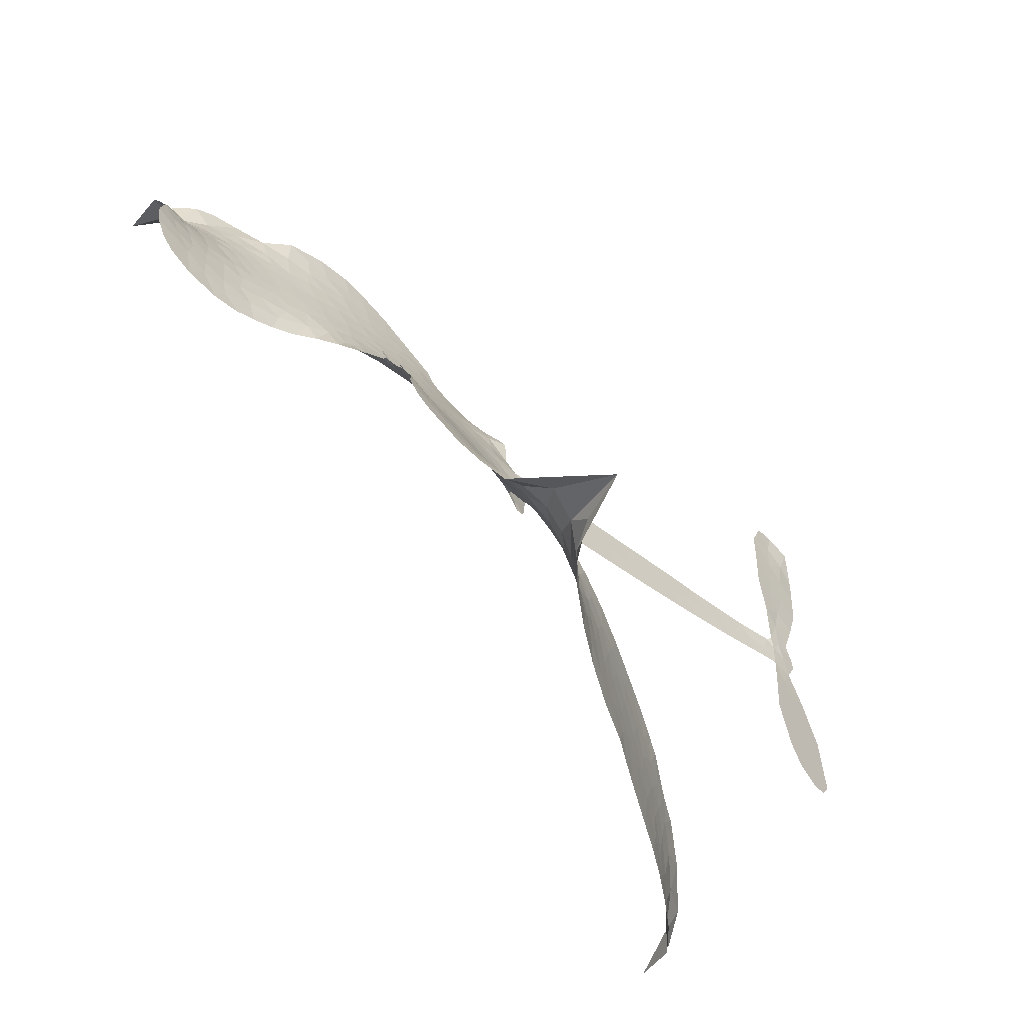
<metadata>
{"format":"obj","ext":"obj","renderer":"f3d","projection":"perspective","resolution":1024,"background":"white","views":[{"elev":-58.9,"azim":-50.6,"up":"+Y"}]}
</metadata>
<code>
v -6.91 0.6004 0.2257
v -6.891 0.6763 0.2142
v -6.854 0.7446 0.1893
v -6.878 0.8028 0.1564
v -6.876 0.8591 0.1258
v -6.841 0.9335 0
v -6.8 0.9789 0.102
v -6.755 1.004 0.135
v -6.711 1.012 0.1547
v -6.649 0.9967 0.1819
v -6.586 0.9517 0.2241
v -6.519 1.001 0.2597
v -6.425 1.026 0.2811
v -6.346 1.027 0.2947
v -6.284 1.007 0.3046
v -6.204 0.9624 0.3194
v -6.066 0.8209 0.357
v -6.054 0.7565 0.3705
v -5.959 0.5098 0.4716
v -5.932 0.4993 0.486
v -5.916 0.4765 0.5
v -5.909 0.3114 0.5272
v -5.399 0.3898 0.6118
v -5.049 0.4229 0.6795
v -5.039 0.4329 0.6864
v -5.11 0.6017 0.7179
v -5.128 0.7718 0.7338
v -5.099 0.8471 0.7382
v -5.049 0.8553 0.741
v -4.996 0.8252 0.75
v -4.96 0.7337 0.73
v -4.948 0.6071 0.7164
v -4.976 0.4549 0.6913
v -4.95 0.4298 0.6867
v -4.941 0.3997 0.6845
v -4.967 0.3469 0.6806
v -4.922 0.265 0.6797
v -4.876 0.1404 0.6797
v -4.869 -0.03645 0.6797
v -4.895 -0.07636 0.6797
v -4.932 -0.08525 0.6797
v -4.984 -0.05306 0.6797
v -5.014 0.001404 0.6797
v -5.044 0.134 0.6797
v -5.023 0.3467 0.6784
v -5.895 0.1753 0.5463
v -5.939 0.02836 0.5748
v -5.964 0.01319 0.5774
v -6.008 0.02193 0.5876
v -6.016 0.005304 0.6008
v -6.008 -0.01247 0.6103
v -6.02 -0.1428 0.669
v -5.983 -0.2191 0.7013
v -5.867 -0.2541 0.6935
v -5.525 -0.3184 0.5832
v -5.427 -0.3522 0.546
v -5.345 -0.3964 0.5055
v -5.286 -0.4073 0.4795
v -5.138 -0.5126 0.3786
v -5.108 -0.566 0.324
v -5.11 -0.607 0.25
v -5.151 -0.6412 0.3476
v -5.222 -0.6603 0.4048
v -5.478 -0.6494 0.5381
v -5.673 -0.6166 0.6229
v -5.773 -0.6278 0.662
v -5.861 -0.6049 0.6969
v -6.024 -0.5933 0.7854
v -6.088 -0.5782 0.8353
v -6.161 -0.543 1
v -6.259 -0.4581 0.7852
v -6.342 -0.3411 0.7241
v -6.403 -0.1484 0.6592
v -6.415 -0.07003 0.64
v -6.358 0.1253 0.5732
v -6.37 0.1786 0.5548
v -6.341 0.2223 0.5366
v -6.337 0.2661 0.5138
v -6.367 0.3296 0.488
v -6.358 0.3511 0.4836
v -6.334 0.3603 0.475
v -6.331 0.3792 0.4601
v -6.357 0.4607 0.3966
v -6.392 0.49 0.3579
v -6.436 0.4934 0.3262
v -6.642 0.4107 0.2586
v -6.707 0.3989 0.2511
v -6.791 0.4062 0.2439
v -6.85 0.4346 0.2394
v -6.882 0.4685 0.2368
v -6.905 0.5311 0.2319
v -5.459 0.2607 0.5994
v -5.026 0.4094 0.682
v -6.295 0.3645 0.4707
v -6.042 0.02686 0.5938
v -6.014 -0.07784 0.6381
v -6.334 0.3293 0.4874
v -5.963 0.4626 0.4858
v -5.919 0.1024 0.5622
v -5.241 0.3036 0.6359
v -5.005 0.436 0.688
v -5.132 0.3252 0.6569
v -5.077 0.3359 0.6682
v -6.352 0.2972 0.4976
v -6.018 0.06209 0.5788
v -5.074 0.5173 0.7066
v -4.984 0.3979 0.6836
v -5.026 0.4878 0.6984
v -5.164 -0.5838 0.3594
v -4.926 -0.02678 0.6797
v -6.286 0.4305 0.4356
v -6.044 -0.01965 0.6142
v -6.308 0.2959 0.5014
v -6.806 0.5085 0.2382
v -6.72 0.9302 0.1552
v -6.408 0.5651 0.3324
v -5.913 0.3942 0.5019
v -5.972 0.05696 0.574
v -5.224 0.4063 0.6416
v -5.136 0.4146 0.6585
v -6.094 0.08335 0.5787
v -6.046 0.4902 0.4567
v -6.271 0.2374 0.5268
v -6.319 0.5332 0.378
v -5.985 0.1237 0.5604
v -5.06 0.3783 0.6737
v -6.128 0.004643 0.6088
v -5.109 0.3738 0.6633
v -5.16 0.3685 0.6528
v -6.293 0.1647 0.5563
v -5.334 -0.5052 0.4835
v -5.033 0.2404 0.6798
v -5.064 0.7902 0.7367
v -4.962 0.531 0.7065
v -4.872 0.05197 0.6797
v -6.777 0.8258 0.1614
v -5.186 0.3144 0.6462
v -5.324 -0.4494 0.4878
v -4.995 0.2903 0.6796
v -5.428 -0.4588 0.5314
v -5.212 -0.46 0.436
v -5.271 -0.4881 0.4558
v -6.35 0.9049 0.2996
v -6.028 -0.4672 0.7746
v -6.844 0.5697 0.2303
v -6.694 0.5089 0.2508
v -6.781 0.9201 0.111
v -6.167 0.3781 0.4757
v -6.121 -0.1011 0.6496
v -5.119 0.6868 0.7265
v -5.021 0.5498 0.709
v -6.823 0.7919 0.1686
v -6.754 0.713 0.2103
v -6.77 0.7686 0.189
v -6.663 0.767 0.2197
v -6.716 0.8045 0.1922
v -5.35 -0.6547 0.4788
v -5.213 -0.5319 0.4135
v -6.331 0.9653 0.2993
v -6.176 0.7648 0.3529
v -6.043 -0.5309 0.8021
v -6.683 0.452 0.2536
v -6.54 0.4517 0.2803
v -6.75 0.4692 0.2454
v -6.234 0.3889 0.4638
v -6.064 -0.1059 0.6517
v -6.101 -0.1911 0.6851
v -6.715 0.7502 0.2092
v -6.667 0.6615 0.2398
v -6.634 0.8634 0.2106
v -6.729 0.867 0.1665
v -6.403 0.9554 0.2852
v -6.27 0.9132 0.3145
v -6.114 0.7776 0.3597
v -5.942 -0.5979 0.7377
v -6.106 -0.4832 0.8371
v -6.238 0.3181 0.4939
v -6.184 0.4965 0.4282
v -6.665 0.8201 0.2071
v -6.584 0.796 0.2406
v -6.136 0.8912 0.3381
v -6.301 0.4824 0.4059
v -5.99 -0.5099 0.7629
v -5.927 -0.4237 0.7213
v -6.225 0.4497 0.4387
v -6.155 0.8277 0.3449
v -6.006 0.6331 0.4135
v -6.253 0.511 0.4069
v -6.207 0.8775 0.329
v -6.243 0.6334 0.3697
v -6.125 0.6624 0.3864
v -6.266 0.5732 0.3811
v -6.103 0.7188 0.3747
v -6.18 0.5781 0.4007
v -6.34 0.6327 0.3427
v -6.03 0.6947 0.3907
v -6.319 0.5849 0.3617
v -6.066 0.6454 0.4009
v -6.114 0.5971 0.408
v -6.05 0.5838 0.4239
v -6.095 0.5345 0.4322
v -5.983 0.5715 0.4395
v -6.117 0.4649 0.4521
v -6.025 0.5383 0.4445
v -6.37 0.5335 0.3566
v -6.09 0.03621 0.5947
v -6.142 0.05537 0.5908
v -6.171 0.1479 0.5591
v -6.23 0.00573 0.6117
v -5.009 0.7671 0.7369
v -5.06 0.7219 0.7299
v -5.057 0.6502 0.722
v -6.751 0.5848 0.2361
v -6.751 0.527 0.2418
v -6.036 0.3407 0.5029
v -6.819 0.6819 0.211
v -6.514 0.5647 0.2908
v -6.04 -0.1975 0.6893
v -6.083 -0.2969 0.7251
v -6.032 -0.2589 0.7096
v -6.086 -0.2431 0.705
v -6.189 -0.243 0.7037
v -6.138 -0.2734 0.7171
v -5.999 -0.3533 0.7315
v -6.221 -0.3467 0.7473
v -6.031 -0.3114 0.7248
v -6.081 -0.3816 0.7615
v -5.957 -0.2901 0.71
v -6.19 -0.2987 0.7274
v -6.372 -0.2445 0.6901
v -6.149 -0.3567 0.7569
v -6.649 0.9292 0.1933
v -6.681 0.888 0.1846
v -6.462 0.976 0.2717
v -6.517 0.9278 0.2538
v -6.452 0.9091 0.2745
v -6.507 0.8394 0.2617
v -6.244 0.9846 0.3118
v -6.284 0.9596 0.3078
v -6.112 -0.5339 0.8842
v -6.182 -0.4682 0.8518
v -6.596 0.7106 0.2505
v -6.17 0.9267 0.3281
v -6.299 0.792 0.3236
v -6.228 0.1856 0.5464
v -6.238 0.1168 0.5721
v -6.136 0.2544 0.5222
v -6.203 0.2447 0.5242
v -6.16 0.2032 0.5395
v -6.089 0.1608 0.5533
v -6.295 -0.09292 0.6463
v -5.055 0.5945 0.7155
v -5.004 0.6248 0.7185
v -4.954 0.6704 0.7232
v -5.006 0.6973 0.7269
v -6.795 0.5581 0.2347
v -6.804 0.6206 0.2253
v -6.745 0.649 0.2266
v -5.969 0.3494 0.5093
v -6.059 0.4151 0.4783
v -6.804 0.731 0.1974
v -6.461 0.5437 0.3121
v -6.462 0.6193 0.3038
v -6.488 0.4723 0.2987
v -6.612 0.4943 0.2655
v -6.534 0.5098 0.2851
v -6.586 0.5589 0.2703
v -6.558 0.6363 0.2714
v -6.074 -0.4367 0.7878
v -6.021 -0.4083 0.7543
v -6.135 -0.4186 0.7952
v -6.198 -0.4061 0.7847
v -5.928 -0.354 0.7124
v -5.695 -0.2835 0.6428
v -5.897 -0.3036 0.7002
v -5.861 -0.3588 0.6932
v -5.78 -0.268 0.6703
v -5.858 -0.4268 0.6962
v -5.895 -0.4801 0.7136
v -5.744 -0.391 0.6548
v -5.836 -0.3056 0.6848
v -5.949 -0.4738 0.7373
v -5.875 -0.5414 0.7058
v -5.807 -0.3915 0.6767
v -5.774 -0.3323 0.666
v -5.803 -0.5577 0.6752
v -5.713 -0.3402 0.6458
v -5.773 -0.4738 0.6647
v -5.635 -0.422 0.6146
v -5.834 -0.4838 0.6883
v -5.61 -0.3006 0.6131
v -5.685 -0.3913 0.6342
v -5.713 -0.449 0.6426
v -5.63 -0.3593 0.6166
v -5.712 -0.5371 0.6397
v -5.552 -0.3986 0.5857
v -5.925 -0.2361 0.7027
v -6.57 0.885 0.2353
v -6.614 0.7566 0.2374
v -6.647 0.7179 0.2343
v -6.562 0.7493 0.2548
v -6.531 0.7918 0.2592
v -6.535 0.6934 0.2708
v -6.433 0.7737 0.2913
v -6.506 0.7412 0.2734
v -6.468 0.6858 0.2928
v -6.404 0.6579 0.3173
v -6.387 0.611 0.3315
v -6.342 0.7173 0.3253
v -6.416 0.7165 0.3044
v -6.266 0.8483 0.3226
v -6.328 0.8466 0.3098
v -6.234 0.7928 0.337
v -6.403 0.8517 0.291
v -6.367 0.791 0.3071
v -6.267 0.7263 0.3424
v -6.184 0.09416 0.5786
v -6.232 0.06143 0.5919
v -6.385 0.02873 0.6113
v -6.3 0.0838 0.5866
v -6.371 0.0771 0.5936
v -6.331 0.04027 0.6036
v -6.341 -0.03292 0.628
v -6.125 0.1239 0.5663
v -6.046 0.1197 0.5645
v -6.019 0.1851 0.5454
v -6.36 -0.1022 0.6483
v -6.259 -0.2716 0.7103
v -6.86 0.6283 0.2217
v -5.968 0.4061 0.4951
v -6.117 0.4069 0.472
v -6.167 0.4368 0.4535
v -6.107 0.3358 0.4968
v -6.015 0.4479 0.4769
v -6.591 0.4313 0.2675
v -6.512 0.6142 0.2876
v -6.61 0.6571 0.2543
v -6.642 0.598 0.2533
v -6.7 0.6121 0.2406
v -5.751 -0.5764 0.6543
v -5.653 -0.493 0.6182
v -6.557 0.8369 0.2449
v -6.457 0.8561 0.2761
v -6.299 0.6763 0.3446
v -6.277 -0.0352 0.6271
v -6.207 -0.08502 0.6437
v -6.4 -0.02046 0.6271
v -5.958 0.175 0.5475
v -5.932 0.2402 0.5353
v -6.077 0.2219 0.5342
v -6.011 0.26 0.5264
v -6.017 0.3892 0.4925
v -6.169 0.313 0.4999
v -6.646 0.5409 0.2572
v -5.652 -0.5566 0.6153
v -5.576 -0.6325 0.5793
v -5.546 -0.5247 0.5739
v -5.624 -0.6244 0.6006
v -5.591 -0.5712 0.5895
v -5.529 -0.588 0.5625
v -5.601 -0.5156 0.5968
v -5.565 -0.462 0.5858
v -5.462 -0.5364 0.538
v -5.497 -0.4439 0.561
v -5.454 -0.4046 0.5482
v -5.398 -0.4128 0.525
v -5.476 -0.3352 0.5649
v -5.677 0.2179 0.5668
v -5.654 0.3505 0.5732
v -5.967 0.2898 0.5228
v -6.071 0.283 0.5162
v -5.472 -0.5925 0.5385
v -5.389 -0.5798 0.5021
v -5.414 -0.6521 0.5102
v -5.283 -0.5642 0.4493
v -5.502 -0.3809 0.569
v -5.786 0.1966 0.5522
v -5.338 -0.5601 0.4787
v -5.286 -0.6575 0.4437
v -5.314 -0.6099 0.4618
v -5.252 -0.612 0.4252
v -5.781 0.3309 0.5547
v -5.889 0.2653 0.5374
v -5.845 0.3211 0.5441
v -4.951 0.04773 0.6797
v -4.914 0.09443 0.6797
v -4.961 0.1716 0.6797
v -5.029 0.06772 0.6797
v -4.977 0.1064 0.6797
v -6.817 0.8717 0.1157
v -6.098 -0.04629 0.6274
v -6.16 -0.04607 0.6288
v -6.181 0.6376 0.3826
v -6.176 0.701 0.3671
v -6.149 0.5361 0.4213
v -6.3 -0.3994 0.7518
v -6.281 -0.3423 0.7348
v -5.575 -0.3464 0.5978
v -6.316 -0.1762 0.6725
v -6.248 -0.2014 0.685
v -6.176 -0.1678 0.6748
v -6.263 -0.1436 0.6639
v -6.128 -0.1498 0.6685
v -6.213 -0.1337 0.6614
v -5.5 -0.4976 0.5572
v -5.397 -0.5157 0.5116
v -5.375 -0.467 0.5075
v -5.804 0.2644 0.5506
v -5.84 0.1859 0.5468
v -5.739 0.2453 0.5592
v -5.717 0.3407 0.564
v -5.568 0.2393 0.5828
v -5.685 0.2834 0.5674
v -5.622 0.2286 0.5747
v -5.526 0.3701 0.5922
v -5.607 0.2975 0.5786
v -5.538 0.3019 0.5888
v -5.59 0.3603 0.5826
v -5.513 0.25 0.591
v -4.899 0.2027 0.6797
v -4.973 0.2314 0.6797
v -5.038 0.1872 0.6797
v -6.23 0.6863 0.3594
v -6.387 -0.1964 0.6737
v -6.309 -0.2363 0.6931
v -6.357 -0.2927 0.7075
v -6.305 -0.2976 0.7149
v -5.847 0.2367 0.545
v -5.311 0.398 0.6259
v -5.264 0.3601 0.6334
v -5.35 0.2821 0.6169
v -5.295 0.2929 0.6262
v -5.333 0.3408 0.6213
v -5.395 0.3267 0.6111
v -5.463 0.3799 0.6019
v -5.479 0.3197 0.5981
v -5.928 -0.526 0.7309
v -5.981 -0.5626 0.7601
f 112 206 391
f 186 160 174
f 75 130 76
f 203 122 201
f 105 121 206
f 45 107 93
f 51 50 112
f 123 78 77
f 89 88 114
f 125 118 99
f 1 91 145
f 162 164 87
f 25 108 106
f 43 42 110
f 80 79 97
f 126 93 24
f 58 138 142
f 179 299 180
f 128 129 102
f 105 125 325
f 52 166 167
f 143 159 172
f 240 176 70
f 142 138 131
f 176 240 161
f 223 231 219
f 59 158 109
f 95 112 50
f 117 21 98
f 113 94 97
f 97 104 113
f 104 78 113
f 349 383 22
f 166 112 391
f 105 95 49
f 74 73 327
f 51 112 96
f 82 94 111
f 107 34 101
f 52 218 53
f 323 345 322
f 203 260 122
f 90 89 114
f 167 221 218
f 145 256 257
f 91 90 114
f 298 232 170
f 98 19 334
f 282 183 437
f 77 76 130
f 4 3 152
f 152 5 4
f 56 365 366
f 45 126 103
f 115 9 8
f 8 7 147
f 45 139 36
f 106 151 252
f 147 7 6
f 381 158 375
f 114 145 91
f 246 208 245
f 136 154 156
f 10 9 115
f 19 122 334
f 205 83 124
f 17 174 18
f 84 205 116
f 165 111 94
f 182 83 111
f 162 146 164
f 239 15 159
f 206 207 127
f 129 137 102
f 236 234 235
f 350 250 326
f 172 159 14
f 180 302 342
f 126 45 93
f 322 318 320
f 239 238 15
f 211 150 212
f 5 152 390
f 136 152 154
f 25 93 101
f 31 30 210
f 107 45 36
f 124 192 197
f 161 183 144
f 119 430 137
f 120 119 129
f 296 364 376
f 359 361 355
f 287 274 285
f 363 373 406
f 276 285 281
f 50 49 95
f 53 218 220
f 275 54 297
f 49 48 118
f 126 128 103
f 274 287 294
f 58 57 138
f 78 123 113
f 407 406 131
f 118 105 49
f 375 158 142
f 68 161 69
f 61 109 62
f 421 139 132
f 109 60 59
f 166 52 96
f 423 394 160
f 60 109 61
f 348 349 351
f 85 84 116
f 141 58 142
f 162 87 86
f 43 110 385
f 134 32 151
f 386 385 135
f 110 42 41
f 110 135 385
f 102 103 128
f 57 366 407
f 40 110 41
f 40 39 110
f 421 387 420
f 119 137 129
f 141 158 59
f 37 36 139
f 105 206 95
f 47 118 48
f 94 81 97
f 95 206 112
f 430 433 432
f 432 100 430
f 413 416 369
f 82 81 94
f 177 165 94
f 98 20 19
f 98 21 20
f 97 79 104
f 63 62 109
f 108 151 106
f 117 330 259
f 210 133 211
f 93 107 101
f 83 82 111
f 259 22 117
f 348 99 46
f 47 99 118
f 24 93 25
f 132 139 45
f 35 34 107
f 126 24 128
f 101 34 33
f 118 125 105
f 130 123 77
f 115 8 147
f 128 24 120
f 108 101 33
f 27 133 28
f 108 33 134
f 255 253 254
f 185 111 165
f 28 133 29
f 133 30 29
f 129 128 120
f 110 39 135
f 159 15 14
f 145 114 256
f 193 160 394
f 101 108 25
f 389 388 385
f 36 35 107
f 168 154 153
f 81 80 97
f 372 373 363
f 151 108 134
f 214 114 164
f 145 257 329
f 163 265 335
f 179 233 171
f 390 6 5
f 147 390 171
f 113 123 177
f 177 123 248
f 209 346 392
f 397 396 225
f 261 154 152
f 27 150 211
f 253 252 151
f 152 136 390
f 3 2 216
f 168 169 300
f 261 152 3
f 168 156 154
f 261 153 154
f 234 236 172
f 179 156 155
f 147 171 115
f 64 374 372
f 375 380 381
f 141 142 158
f 142 131 375
f 172 14 13
f 143 173 239
f 308 205 197
f 196 198 187
f 283 175 67
f 161 144 176
f 264 266 163
f 214 146 213
f 85 262 264
f 262 85 116
f 114 88 164
f 87 164 88
f 177 94 113
f 332 148 331
f 112 166 96
f 166 149 403
f 346 209 345
f 223 219 221
f 169 168 153
f 155 156 168
f 265 162 86
f 162 265 146
f 179 180 170
f 11 10 232
f 136 156 171
f 171 156 179
f 12 234 13
f 172 13 234
f 173 311 189
f 189 311 313
f 16 173 189
f 200 198 199
f 288 280 284
f 183 282 144
f 270 184 224
f 70 176 241
f 245 248 123
f 148 165 177
f 188 194 192
f 188 182 185
f 179 155 299
f 179 170 233
f 299 300 242
f 301 302 180
f 188 192 124
f 17 181 186
f 83 182 124
f 438 161 68
f 437 283 279
f 288 290 286
f 220 226 228
f 332 165 148
f 188 185 178
f 17 186 174
f 189 186 181
f 174 193 18
f 185 182 111
f 202 187 200
f 182 188 124
f 16 189 243
f 311 173 312
f 189 313 186
f 194 190 192
f 18 193 196
f 194 188 178
f 190 195 197
f 160 193 174
f 198 196 193
f 122 204 201
f 393 194 199
f 160 313 316
f 304 314 343
f 190 197 192
f 198 193 191
f 197 195 308
f 199 191 393
f 198 191 199
f 395 194 178
f 198 200 187
f 201 200 199
f 204 19 202
f 395 199 194
f 201 395 203
f 332 178 185
f 204 202 200
f 260 331 333
f 201 204 200
f 19 204 122
f 83 205 84
f 197 205 124
f 207 206 121
f 206 127 391
f 324 317 207
f 130 320 246
f 250 350 249
f 123 130 245
f 127 207 209
f 207 121 324
f 30 133 210
f 133 27 211
f 150 26 212
f 210 211 255
f 252 212 26
f 253 255 212
f 146 354 339
f 258 153 216
f 146 214 164
f 256 214 213
f 353 247 333
f 348 46 349
f 2 1 329
f 216 257 258
f 307 263 308
f 354 267 338
f 52 167 218
f 221 220 218
f 221 167 223
f 269 270 227
f 219 226 220
f 53 220 228
f 167 222 223
f 219 220 221
f 402 400 404
f 328 225 229
f 222 229 223
f 269 227 271
f 226 227 224
f 224 273 228
f 397 72 396
f 71 70 241
f 227 226 219
f 226 224 228
f 223 229 231
f 144 269 176
f 273 224 184
f 297 53 228
f 399 251 327
f 231 229 225
f 400 402 399
f 426 427 425
f 71 241 272
f 219 231 227
f 10 115 232
f 233 115 171
f 170 232 233
f 115 233 232
f 11 235 12
f 234 12 235
f 11 232 298
f 236 143 172
f 235 11 298
f 235 237 343
f 299 301 180
f 237 302 304
f 143 239 159
f 173 16 238
f 173 238 239
f 70 69 240
f 161 240 69
f 176 269 271
f 271 231 272
f 338 268 337
f 262 263 217
f 314 312 143
f 189 181 243
f 316 313 244
f 246 245 130
f 249 248 245
f 319 322 321
f 318 207 317
f 250 249 208
f 215 260 333
f 249 245 208
f 248 247 353
f 250 208 324
f 247 248 249
f 325 250 324
f 325 326 250
f 230 399 424
f 400 222 401
f 106 252 26
f 253 151 32
f 255 254 31
f 212 252 253
f 210 255 31
f 253 32 254
f 212 255 211
f 214 256 114
f 257 256 213
f 257 213 258
f 216 2 329
f 339 258 213
f 169 153 258
f 330 117 98
f 326 351 350
f 331 260 203
f 259 330 352
f 3 216 261
f 153 261 216
f 263 262 116
f 266 264 262
f 310 304 305
f 301 242 303
f 265 266 267
f 266 262 217
f 267 266 217
f 265 163 266
f 268 267 217
f 268 338 267
f 263 336 217
f 268 303 337
f 270 269 144
f 227 231 271
f 270 144 282
f 227 270 224
f 272 231 225
f 176 271 241
f 272 225 396
f 241 271 272
f 184 278 276
f 228 273 275
f 276 284 285
f 285 274 277
f 273 276 275
f 284 276 278
f 184 276 273
f 54 275 281
f 175 283 437
f 276 281 275
f 279 184 282
f 278 184 279
f 437 279 282
f 290 288 284
f 376 398 296
f 277 54 281
f 282 184 270
f 438 183 161
f 66 286 67
f 67 286 283
f 279 290 278
f 284 280 285
f 285 280 287
f 277 281 285
f 340 65 295
f 278 290 284
f 292 287 280
f 294 287 292
f 340 286 66
f 341 293 295
f 292 280 293
f 358 359 355
f 279 283 290
f 286 290 283
f 293 280 288
f 291 294 398
f 294 292 289
f 295 293 288
f 289 292 293
f 294 289 296
f 294 291 274
f 340 288 286
f 293 341 289
f 361 362 341
f 365 376 364
f 342 170 180
f 275 297 228
f 237 235 298
f 300 299 155
f 301 299 242
f 168 300 155
f 337 300 169
f 242 337 303
f 342 302 237
f 305 301 303
f 311 312 244
f 336 303 268
f 307 310 306
f 301 305 302
f 305 303 306
f 303 336 306
f 304 302 305
f 307 306 263
f 305 306 310
f 308 263 116
f 307 195 309
f 308 116 205
f 195 307 308
f 309 344 316
f 309 244 315
f 307 309 310
f 315 310 309
f 312 173 143
f 313 311 244
f 314 143 236
f 315 312 314
f 244 309 316
f 186 313 160
f 343 314 236
f 315 314 304
f 315 304 310
f 244 312 315
f 344 309 195
f 393 394 423
f 208 246 317
f 318 317 246
f 75 320 130
f 207 318 209
f 323 251 345
f 320 318 246
f 320 321 322
f 322 319 323
f 320 75 321
f 318 322 209
f 347 74 323
f 327 323 74
f 317 324 208
f 325 324 121
f 105 325 121
f 326 325 125
f 348 326 125
f 350 247 249
f 230 425 399
f 323 327 251
f 427 397 328
f 73 399 327
f 145 329 1
f 216 329 257
f 334 330 98
f 215 352 260
f 332 331 203
f 331 148 333
f 178 332 203
f 332 185 165
f 353 333 148
f 371 247 350
f 122 260 334
f 334 260 352
f 336 263 306
f 265 86 335
f 268 217 336
f 300 337 242
f 337 169 338
f 169 258 339
f 265 354 146
f 146 339 213
f 169 339 338
f 65 340 66
f 288 340 295
f 65 355 295
f 341 295 355
f 237 298 342
f 170 342 298
f 235 343 236
f 304 343 237
f 195 190 344
f 423 344 190
f 346 345 251
f 322 345 209
f 399 425 400
f 391 392 149
f 99 348 125
f 323 319 347
f 413 410 368
f 259 370 22
f 215 351 370
f 326 348 351
f 371 333 247
f 370 351 349
f 371 215 333
f 259 352 215
f 334 352 330
f 148 177 353
f 248 353 177
f 267 354 265
f 339 354 338
f 360 363 357
f 289 341 362
f 357 359 360
f 358 356 359
f 364 140 365
f 360 359 356
f 355 65 358
f 361 359 357
f 356 64 360
f 364 405 140
f 361 357 362
f 355 361 341
f 357 363 405
f 289 362 296
f 360 64 372
f 374 157 373
f 296 362 364
f 362 357 405
f 366 365 140
f 398 376 55
f 366 140 407
f 56 366 57
f 417 415 418
f 365 56 367
f 428 384 383
f 22 370 349
f 215 370 259
f 350 351 371
f 215 371 351
f 373 157 380
f 363 360 372
f 378 375 131
f 373 378 406
f 372 374 373
f 381 380 379
f 365 367 376
f 55 376 367
f 377 410 408
f 46 383 349
f 406 378 131
f 373 380 378
f 63 381 379
f 380 375 378
f 157 379 380
f 63 109 381
f 158 381 109
f 408 382 384
f 22 383 384
f 386 135 38
f 377 408 428
f 428 46 409
f 385 386 389
f 387 386 38
f 389 44 388
f 421 420 37
f 422 44 387
f 386 387 389
f 43 385 388
f 44 389 387
f 171 390 136
f 6 390 147
f 392 391 127
f 166 391 149
f 209 392 127
f 149 392 346
f 394 393 191
f 190 194 393
f 193 394 191
f 423 160 316
f 203 395 178
f 199 395 201
f 272 396 71
f 222 328 229
f 328 397 225
f 291 398 55
f 294 296 398
f 400 328 222
f 401 222 167
f 399 402 251
f 167 403 401
f 404 149 346
f 404 400 401
f 346 251 402
f 166 403 167
f 404 403 149
f 404 401 403
f 346 402 404
f 140 405 363
f 362 405 364
f 407 131 138
f 363 406 140
f 407 138 57
f 140 406 407
f 410 377 368
f 413 411 410
f 428 408 384
f 382 408 410
f 413 414 416
f 382 410 411
f 369 411 413
f 416 414 412
f 436 434 435
f 413 368 414
f 417 416 412
f 92 436 419
f 418 369 416
f 417 419 436
f 139 421 37
f 417 418 416
f 417 412 419
f 387 38 420
f 422 421 132
f 344 423 316
f 421 422 387
f 393 423 190
f 72 397 427
f 399 73 424
f 400 425 328
f 425 427 328
f 425 230 426
f 72 427 426
f 46 428 383
f 377 428 409
f 119 429 430
f 137 430 100
f 432 433 431
f 429 23 433
f 434 431 433
f 433 430 429
f 434 433 23
f 415 417 436
f 92 431 434
f 434 436 92
f 434 23 435
f 415 436 435
f 437 183 438
f 68 175 438
f 437 438 175

</code>
